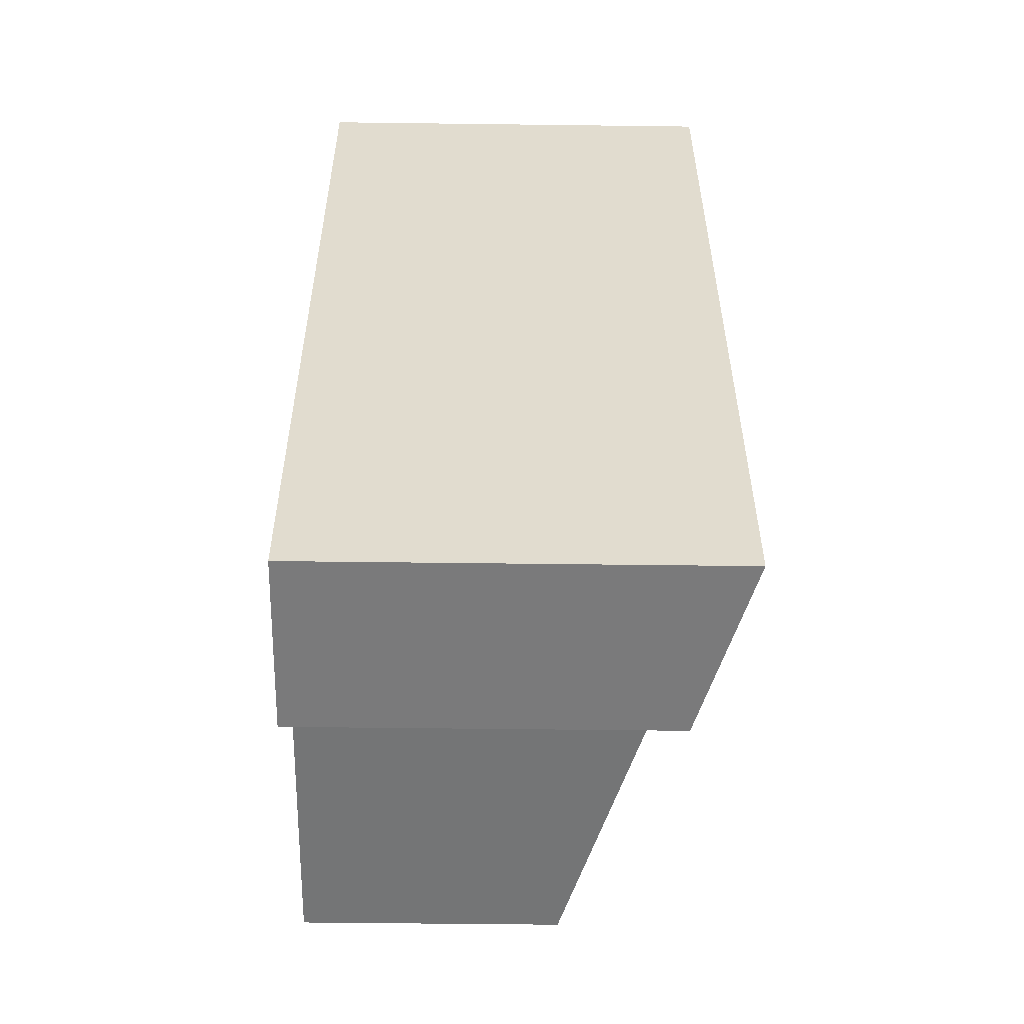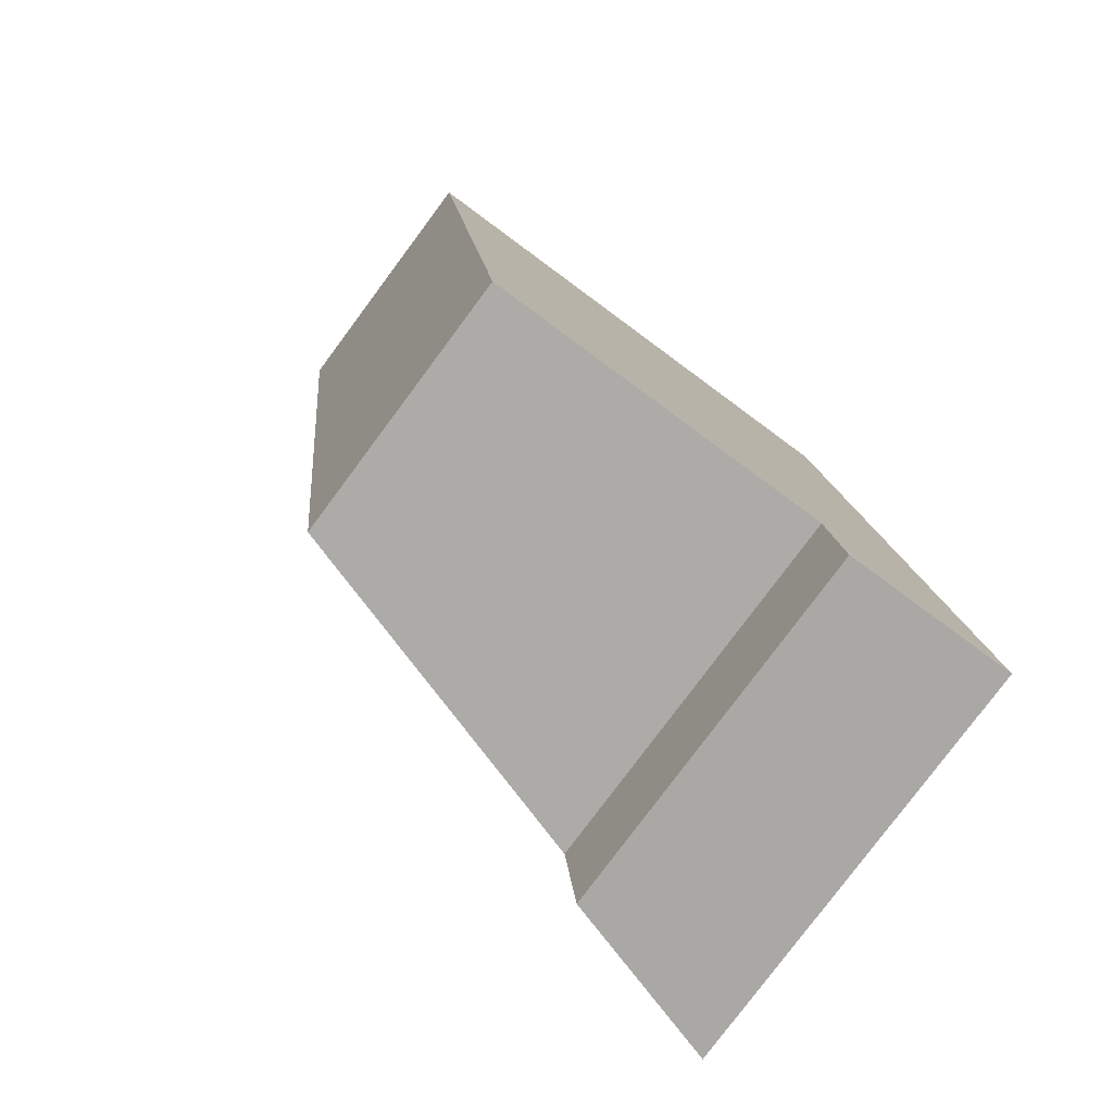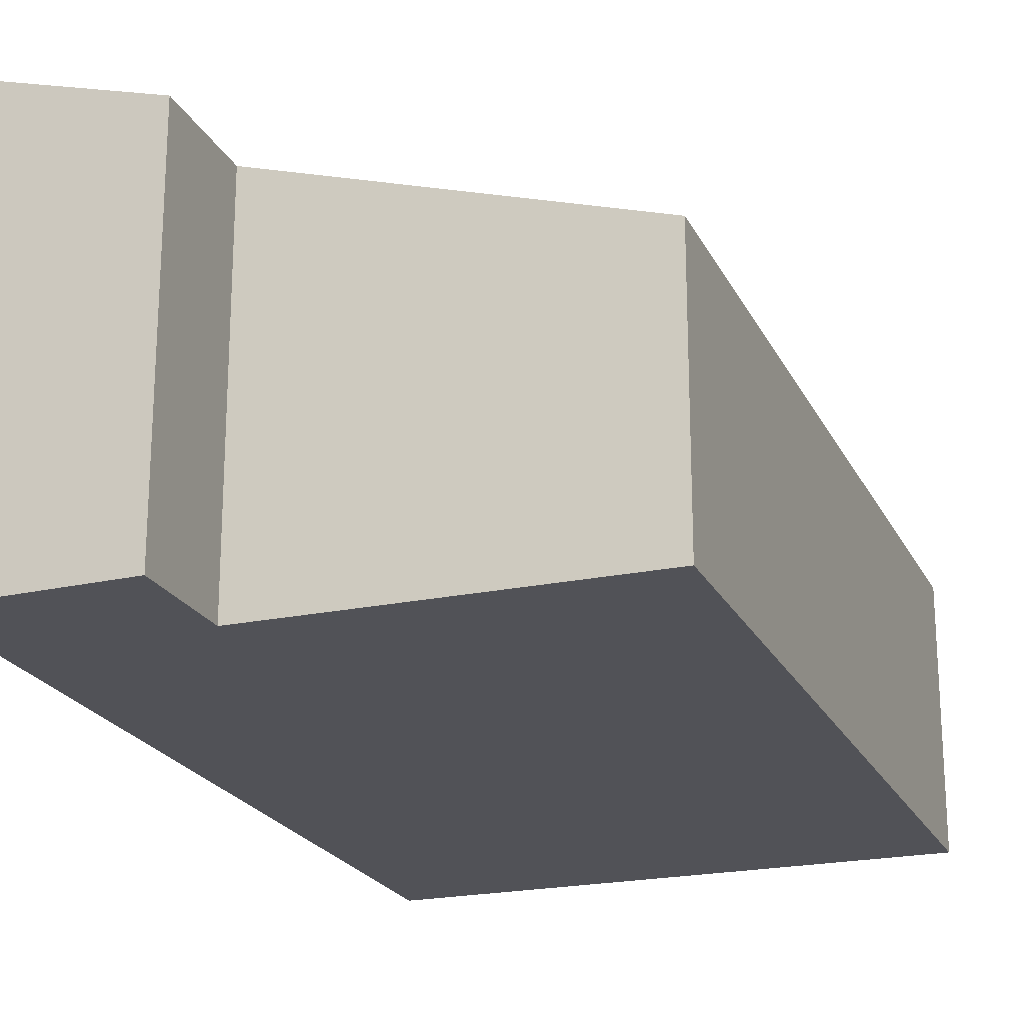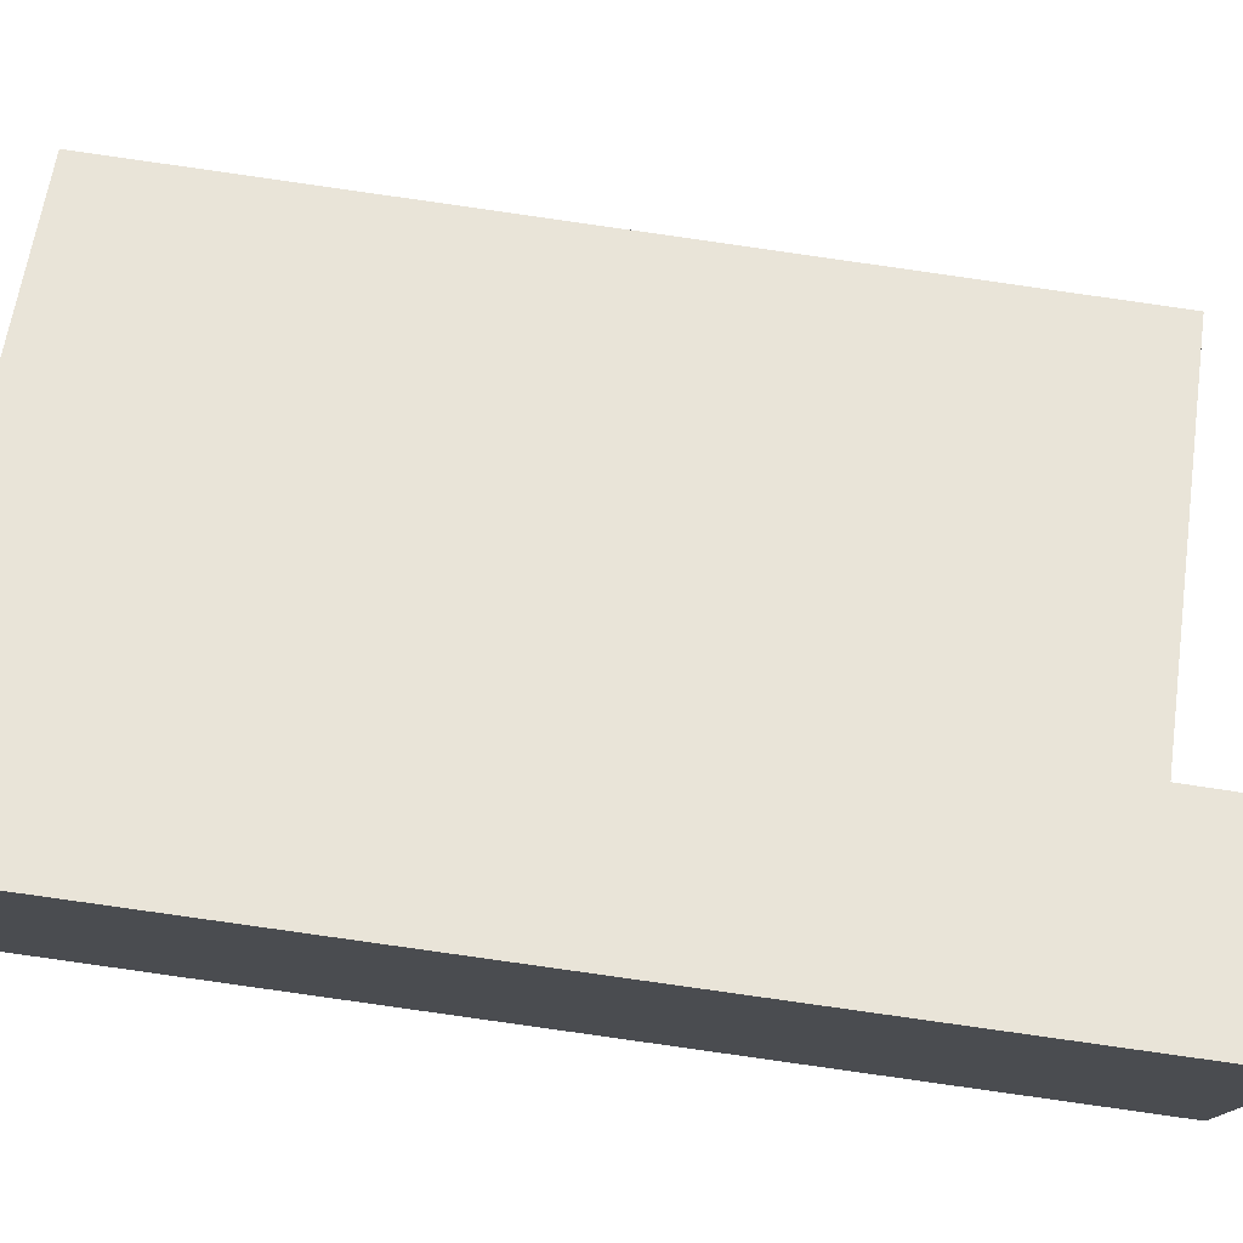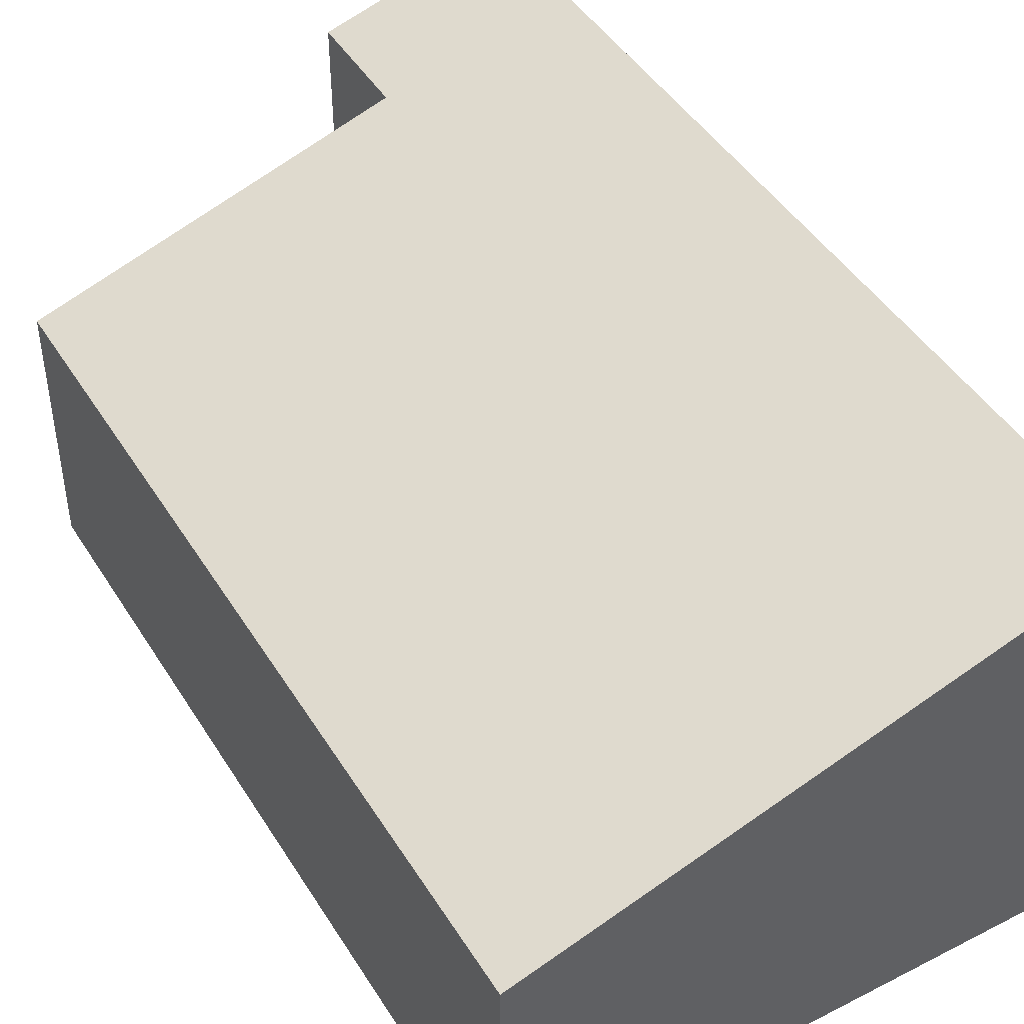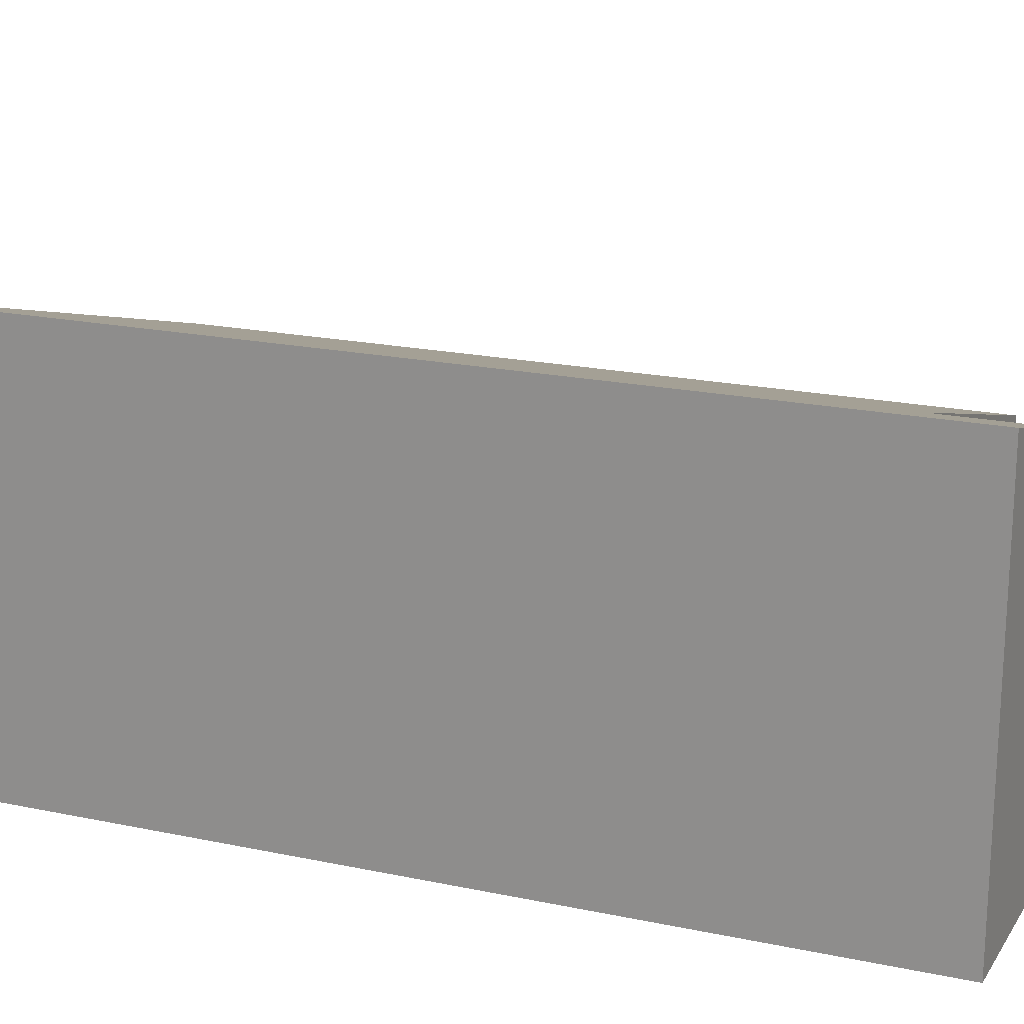
<metadata>
{"format":"obj","ext":"obj","renderer":"f3d","projection":"perspective","resolution":1024,"background":"white","views":[{"elev":-49.9,"azim":89.2,"up":"+Z"},{"elev":-79.6,"azim":-36.7,"up":"+Z"},{"elev":-21.6,"azim":-166.0,"up":"+Y"},{"elev":77.8,"azim":92.1,"up":"+Y"},{"elev":46.4,"azim":-36.8,"up":"+Y"},{"elev":19.8,"azim":105.5,"up":"+Y"}]}
</metadata>
<code>
v  0 1.755 1.075e-16
v  2.98 2.497 -5.159
v  0.613 1.772 -5.426
v  4.253 2.865 -5.735
v  3.065 2.5 -5.906
v  3.621 2.865 0.409
v  1.494 2.213 0.169
v  3.065 3.616e-16 -5.906
v  2.98 3.159e-16 -5.159
v  0.613 3.322e-16 -5.426
v  0 0 0
v  4.253 3.512e-16 -5.735
v  1.494 -1.035e-17 0.169
v  3.621 -2.504e-17 0.409
g defaultobject
f 1 2 3
f 2 4 5
f 4 2 6
f 6 2 1
f 6 1 7
f 8 2 5
f 2 8 9
f 10 1 3
f 1 10 11
f 9 3 2
f 3 9 10
f 12 5 4
f 5 12 8
f 11 7 1
f 7 11 6
f 6 11 13
f 6 13 14
f 14 4 6
f 4 14 12
f 10 13 11
f 13 10 14
f 14 10 9
f 14 9 12
f 12 9 8

</code>
